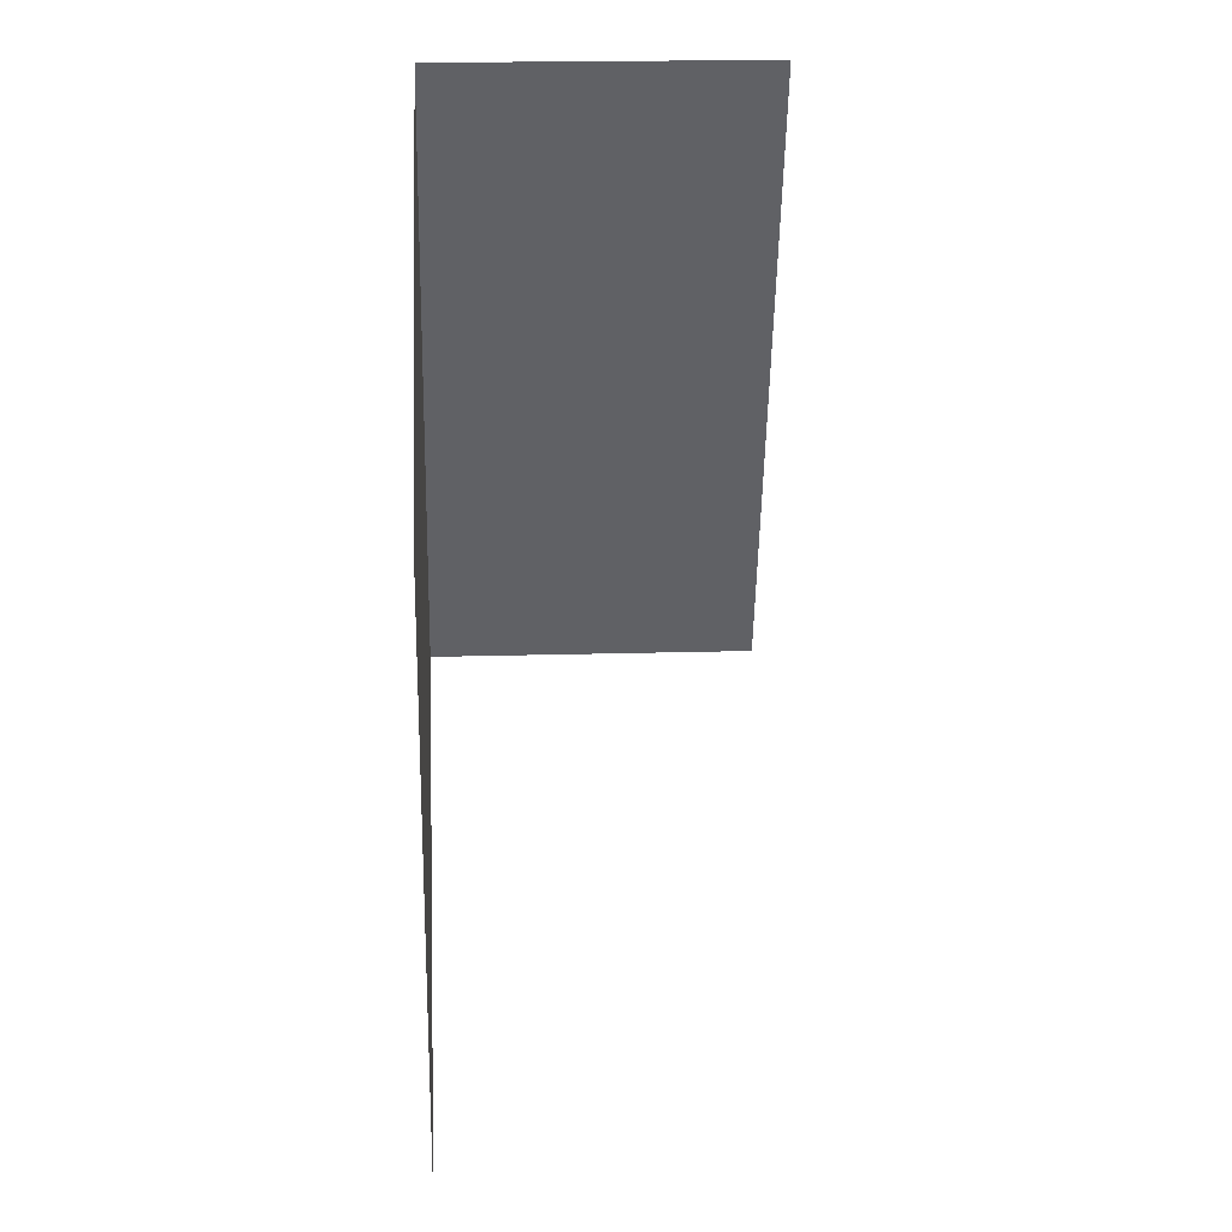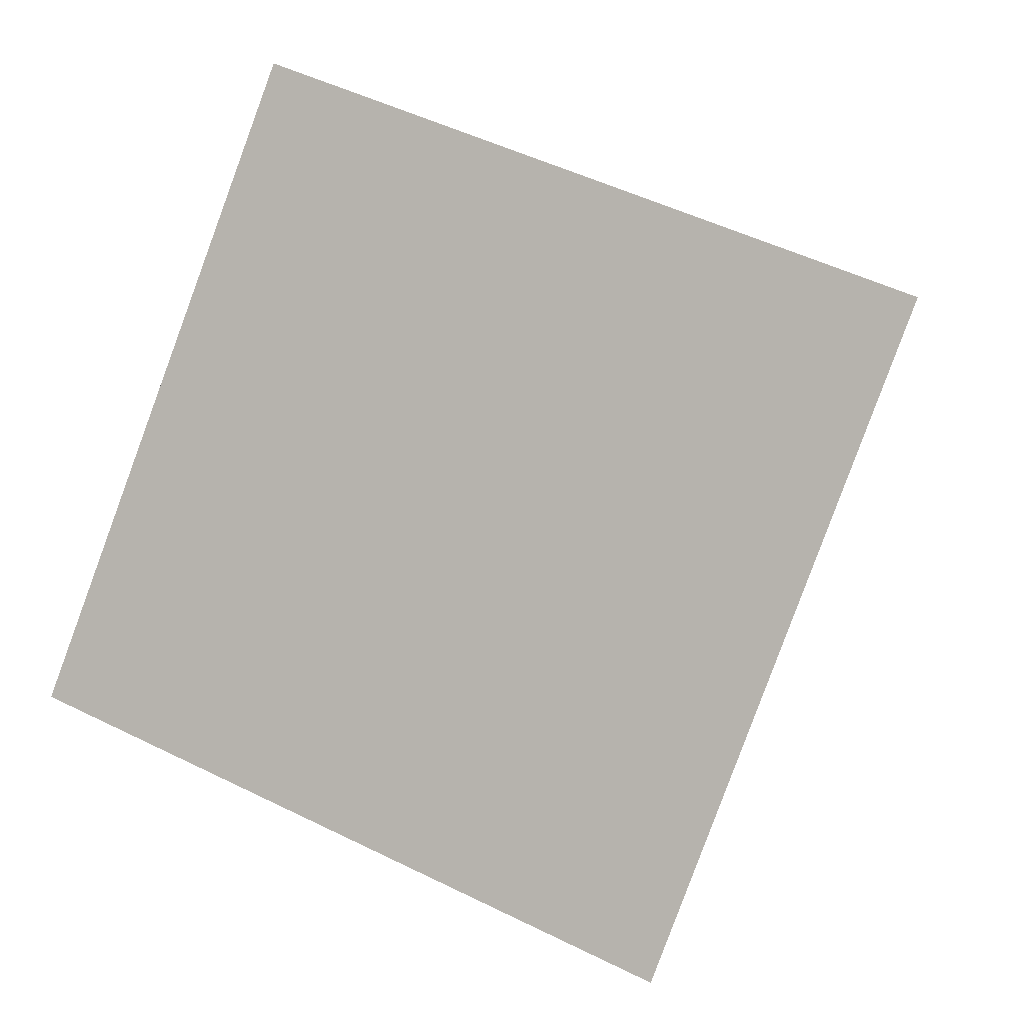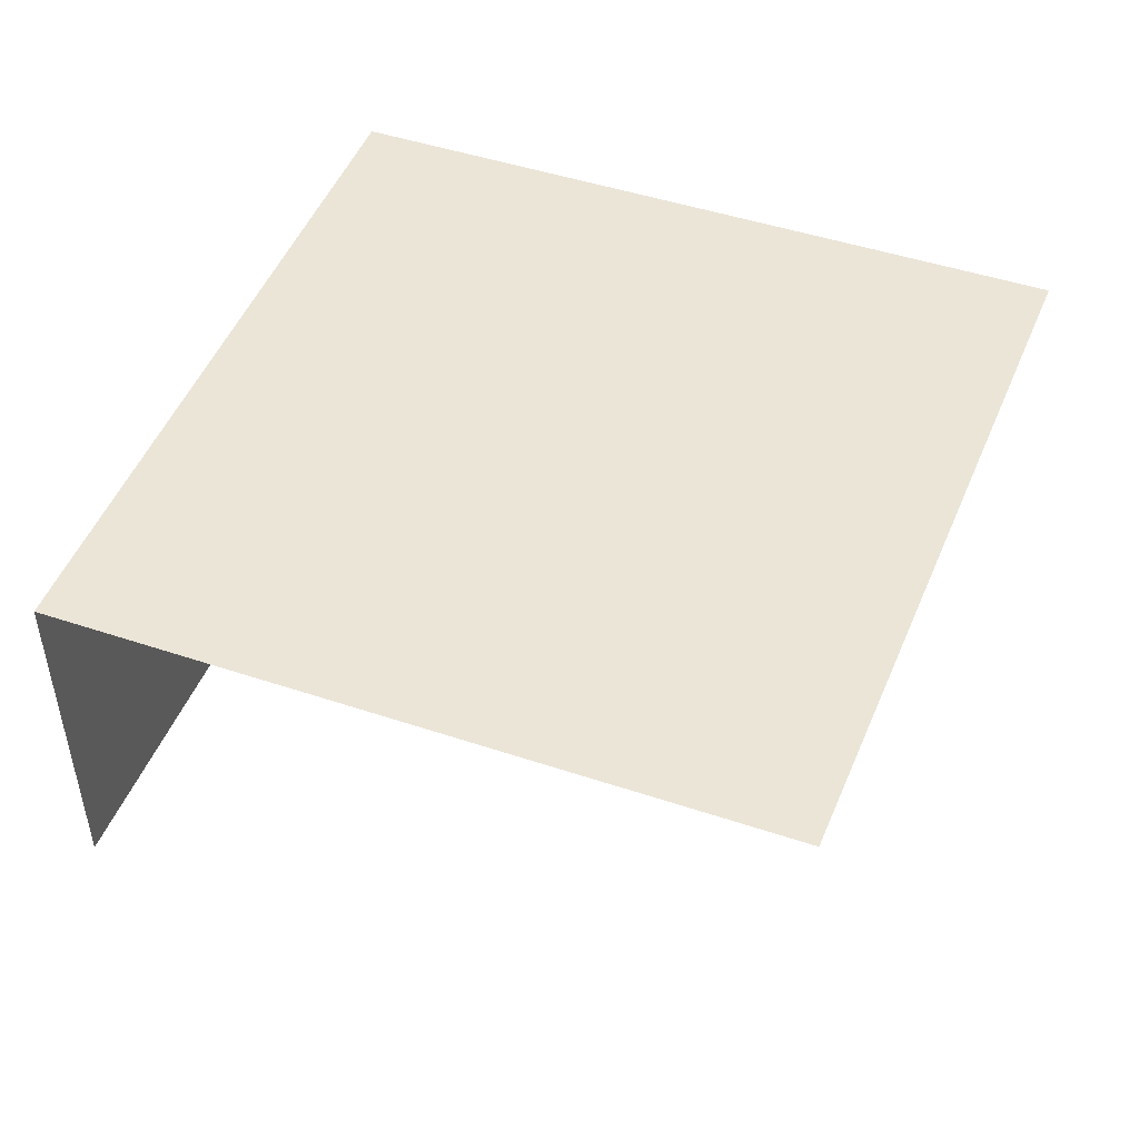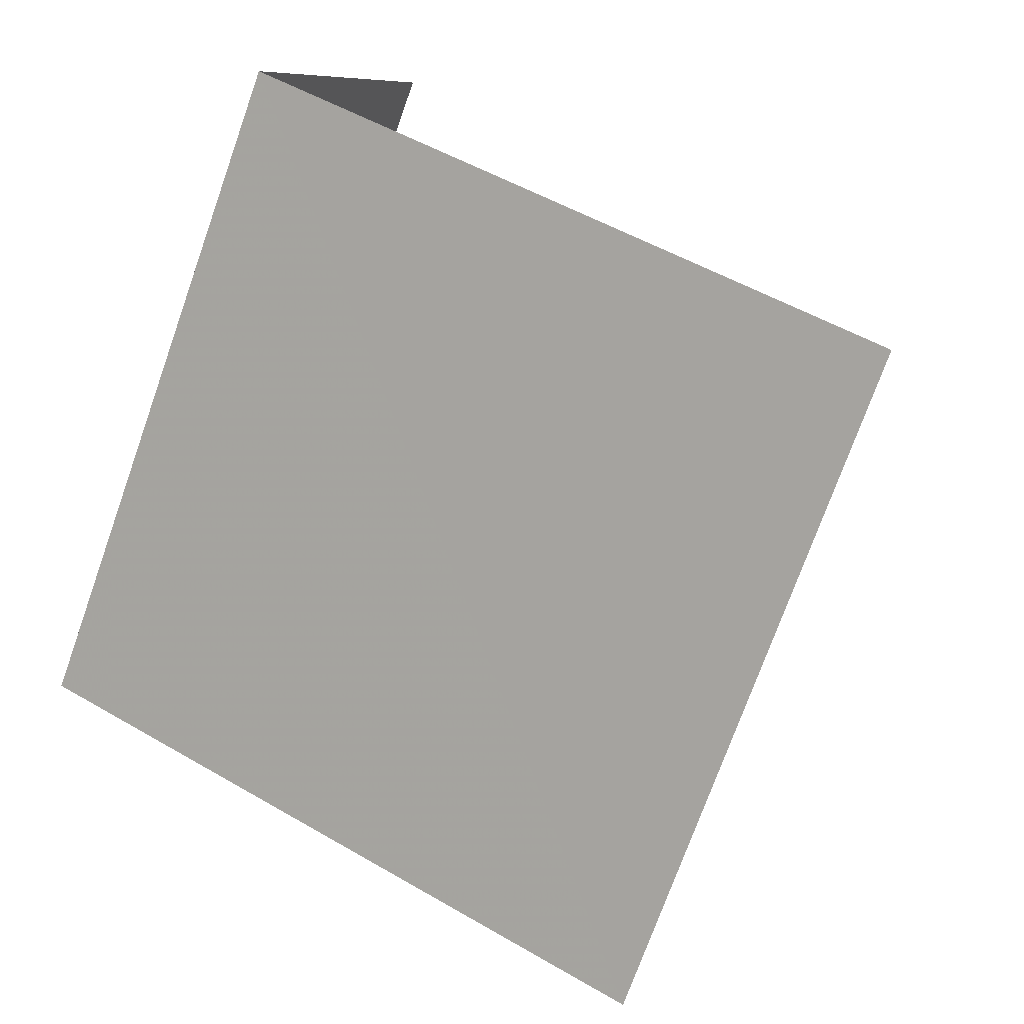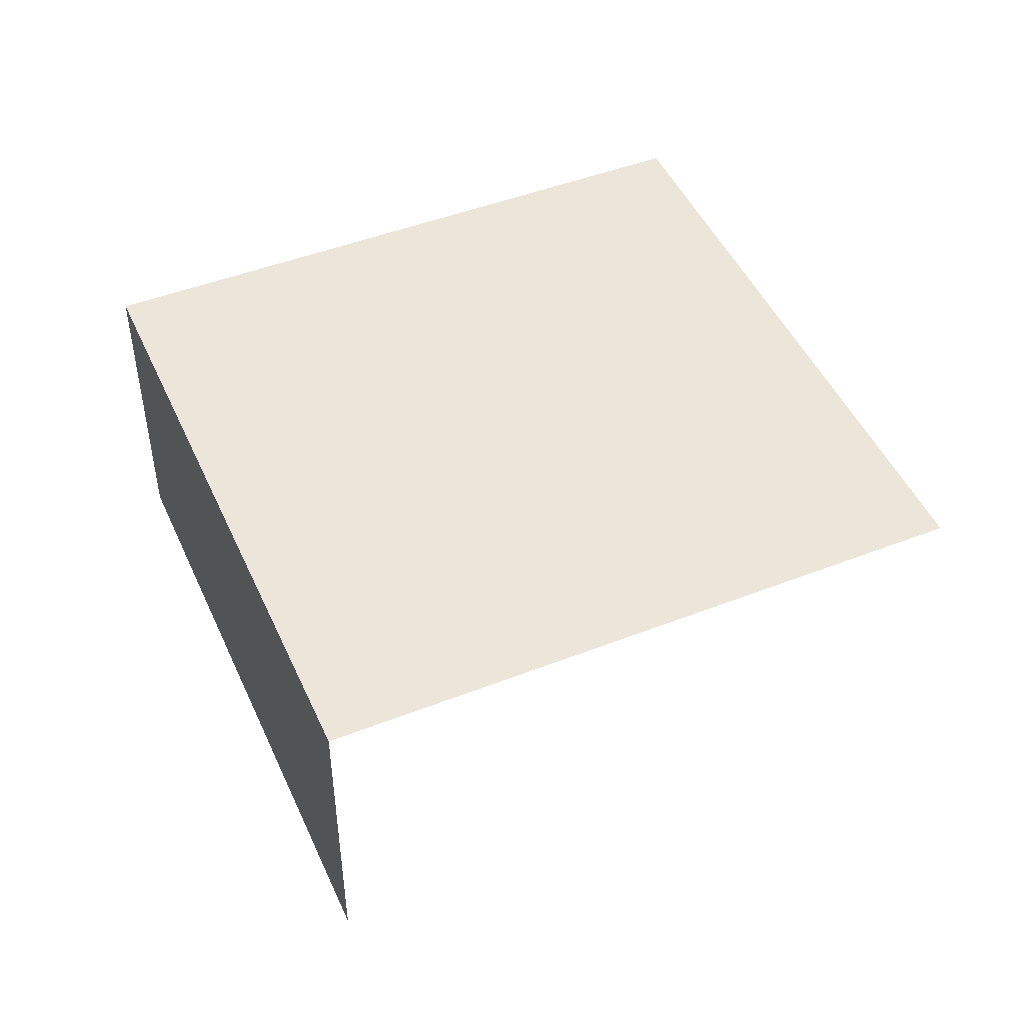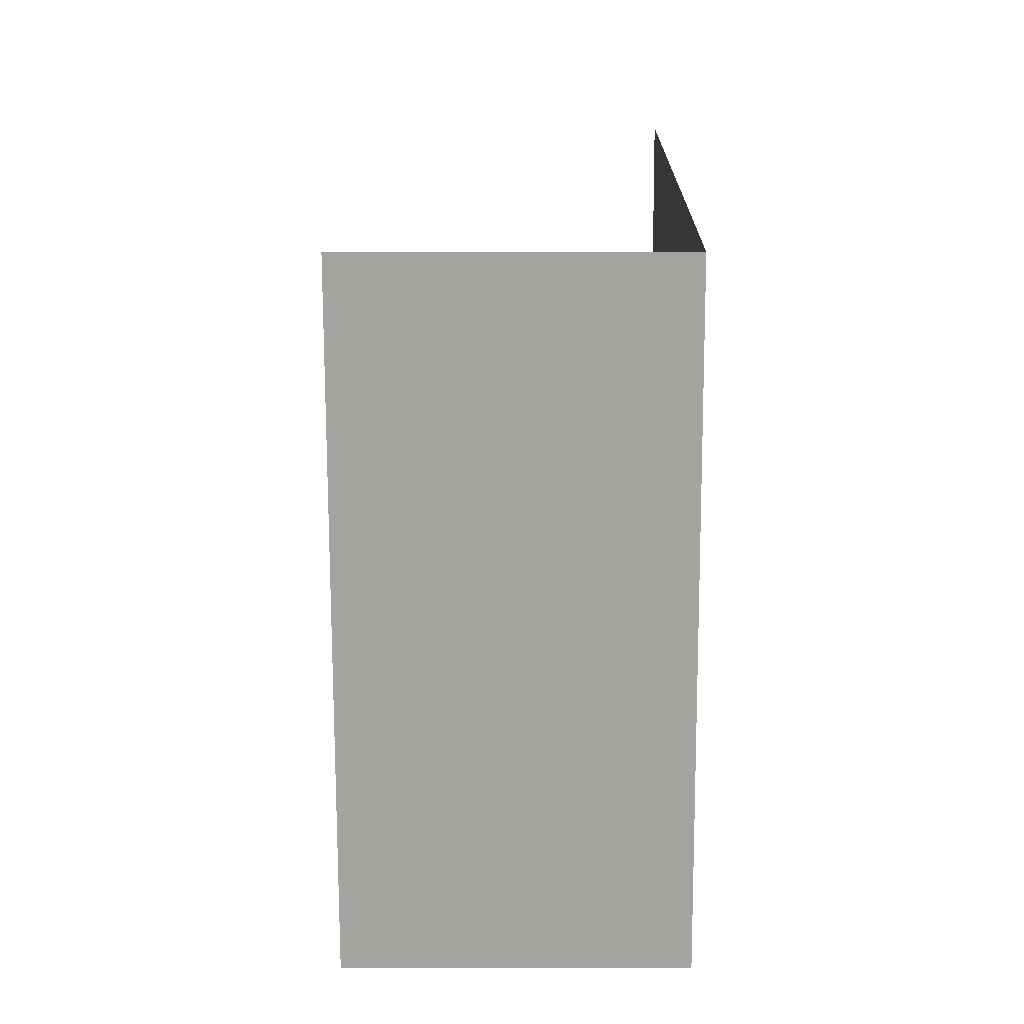
<metadata>
{"format":"obj","ext":"obj","renderer":"f3d","projection":"perspective","resolution":1024,"background":"white","views":[{"elev":18.4,"azim":86.8,"up":"+Y"},{"elev":-0.2,"azim":19.8,"up":"+Y"},{"elev":-42.7,"azim":1.3,"up":"+Y"},{"elev":7.8,"azim":24.8,"up":"+Y"},{"elev":47.7,"azim":-45.3,"up":"+Z"},{"elev":39.1,"azim":-90.5,"up":"+Y"}]}
</metadata>
<code>
v -2.256e+05 -1.279e+05 12.07
v -2.256e+05 -1.279e+05 12.07
v -2.256e+05 -1.279e+05 12.07
v -2.256e+05 -1.279e+05 12.07
v -2.256e+05 -1.279e+05 14.08
v -2.256e+05 -1.279e+05 14.08
v -2.256e+05 -1.279e+05 14.08
v -2.256e+05 -1.279e+05 14.08
f 1 2 3
f 4 1 3
f 6 4 3
f 7 6 3
f 5 2 1
f 5 8 2
f 8 3 2
f 8 7 3
f 5 6 7
f 8 5 7
f 6 1 4
f 6 5 1

</code>
